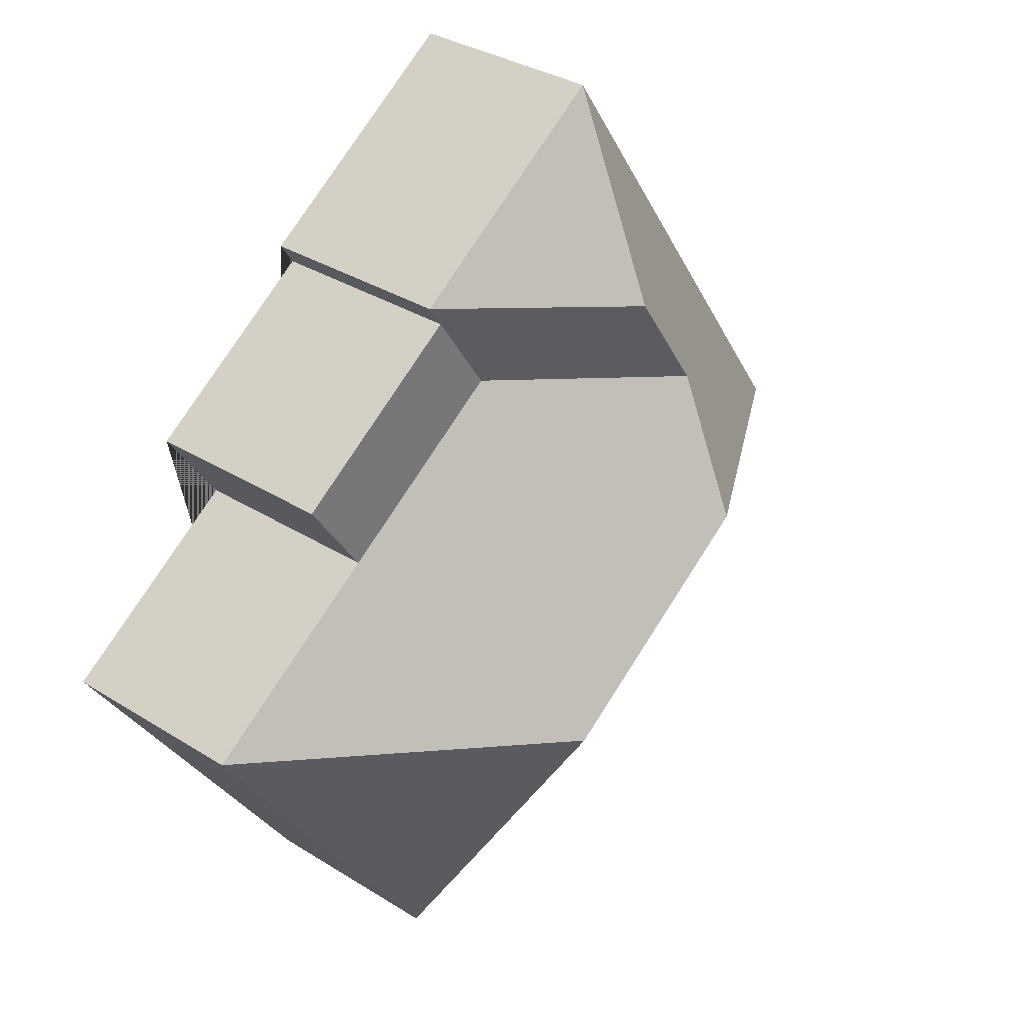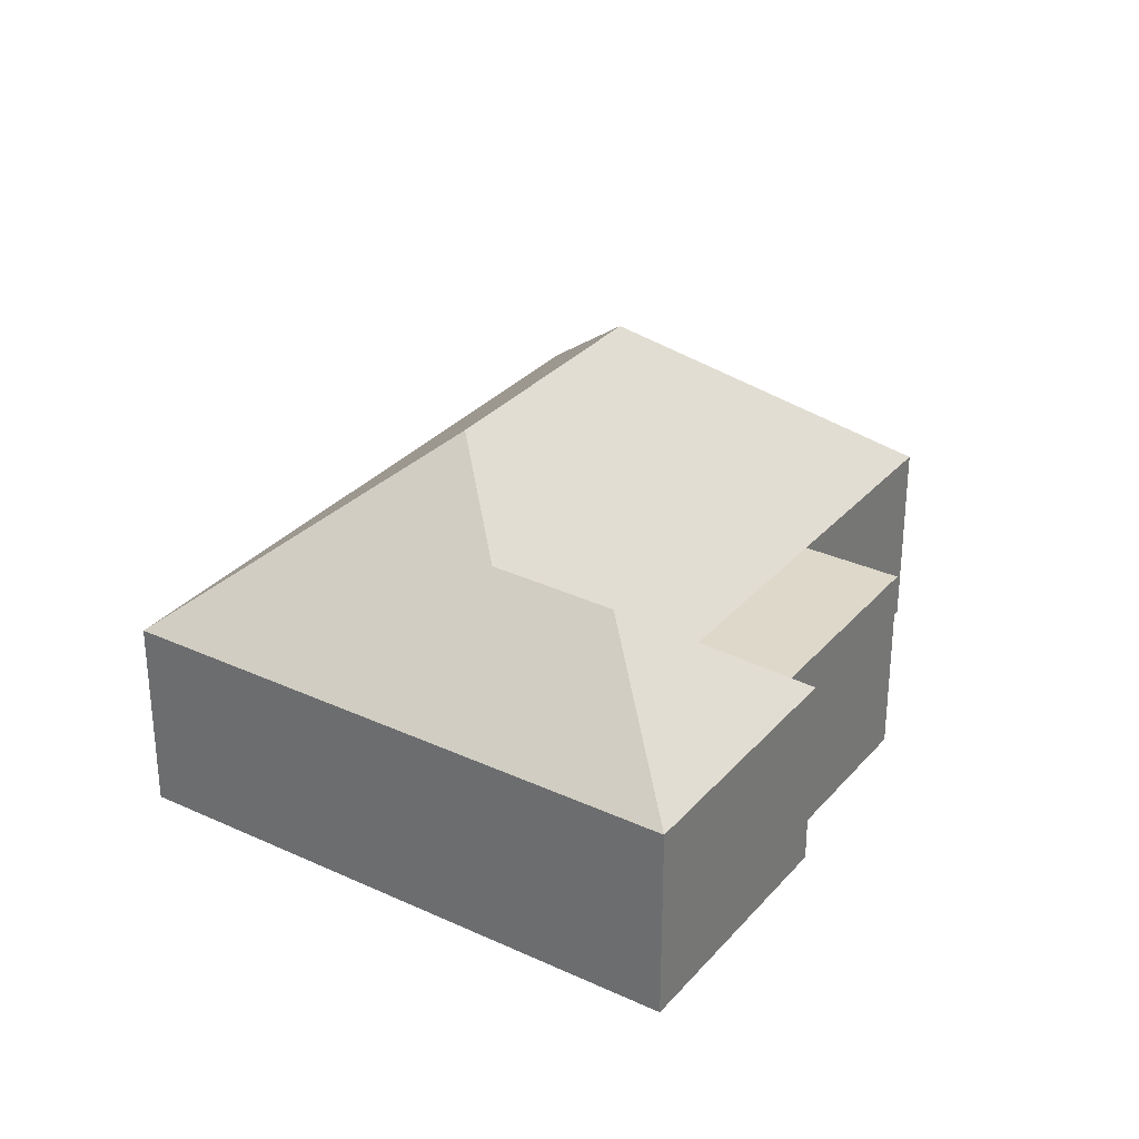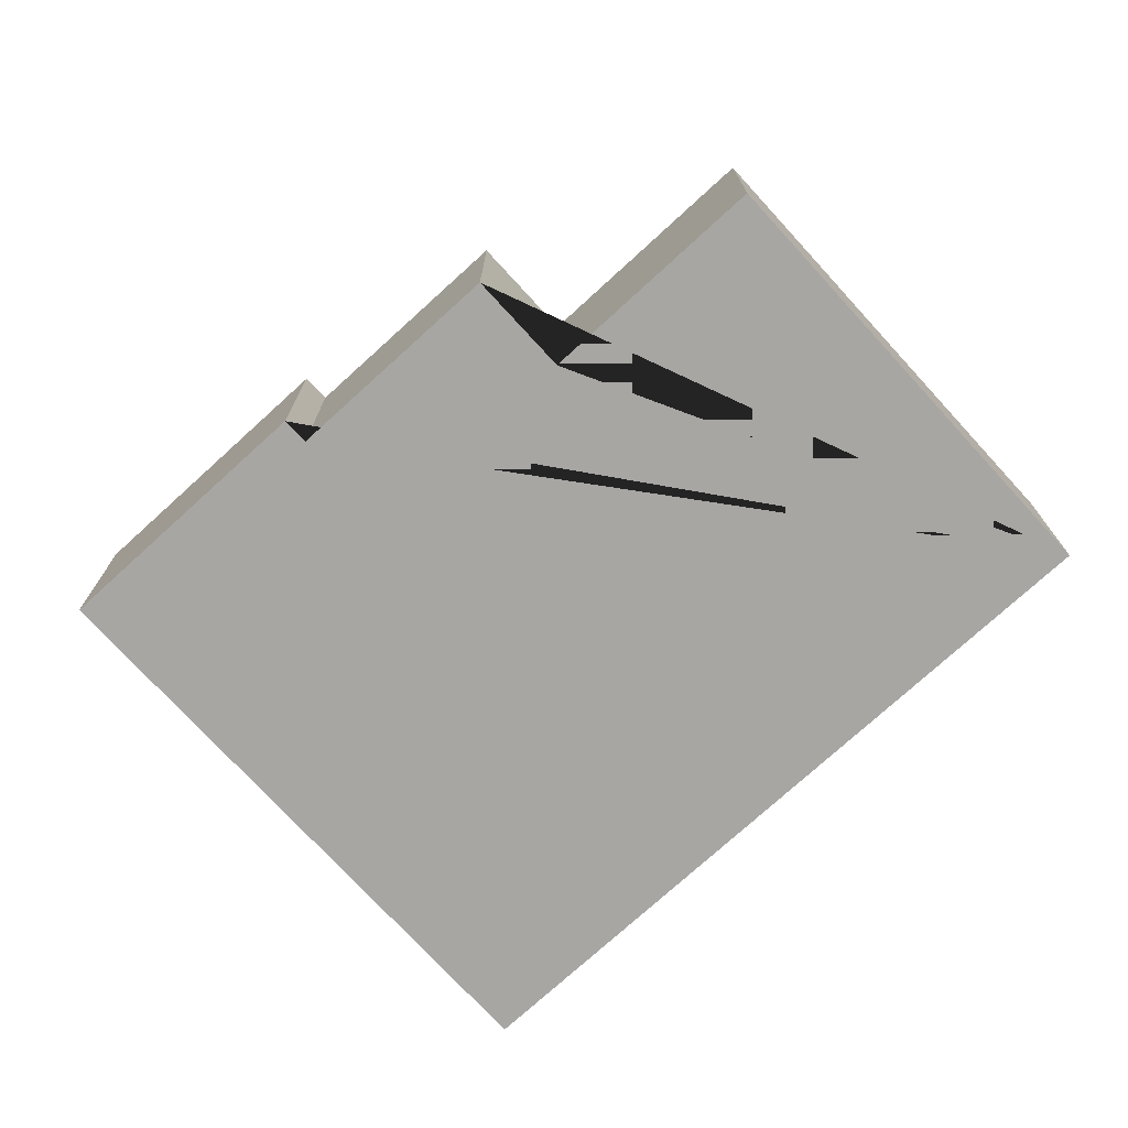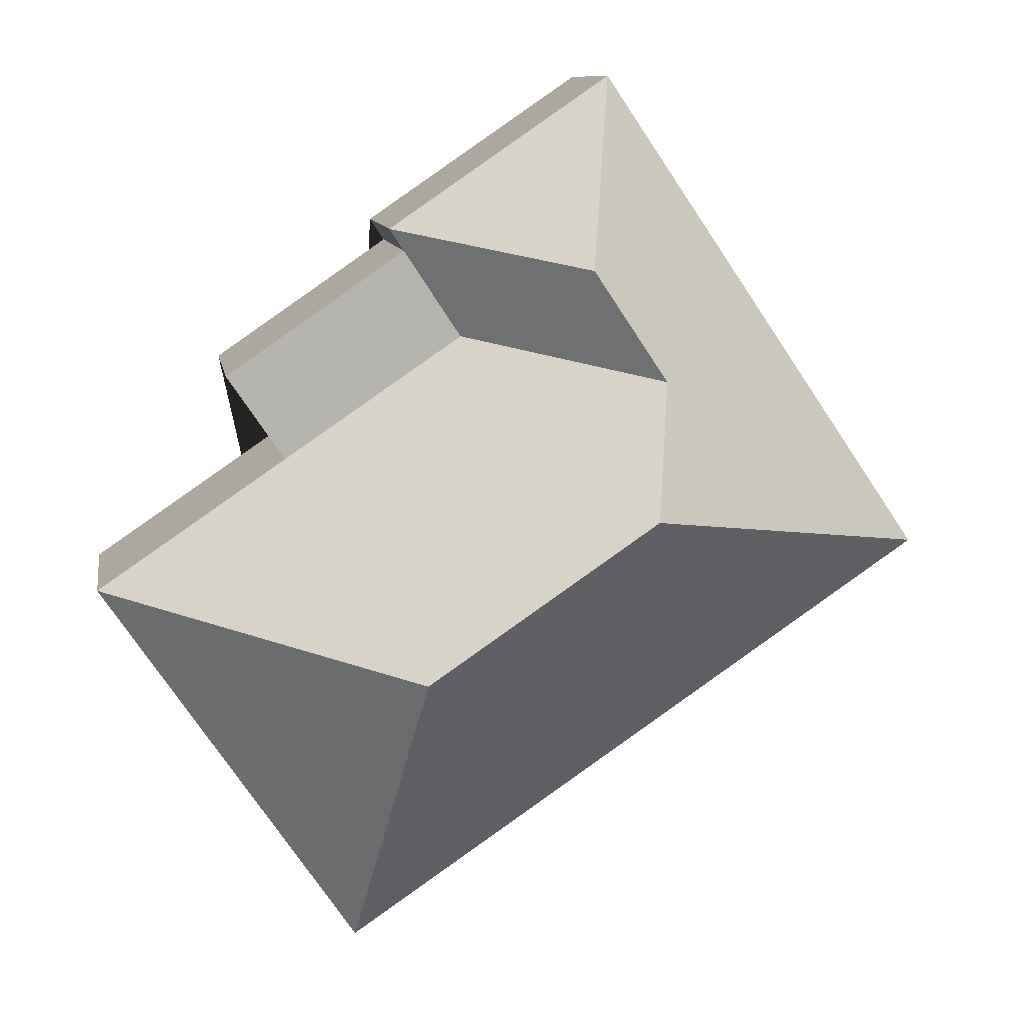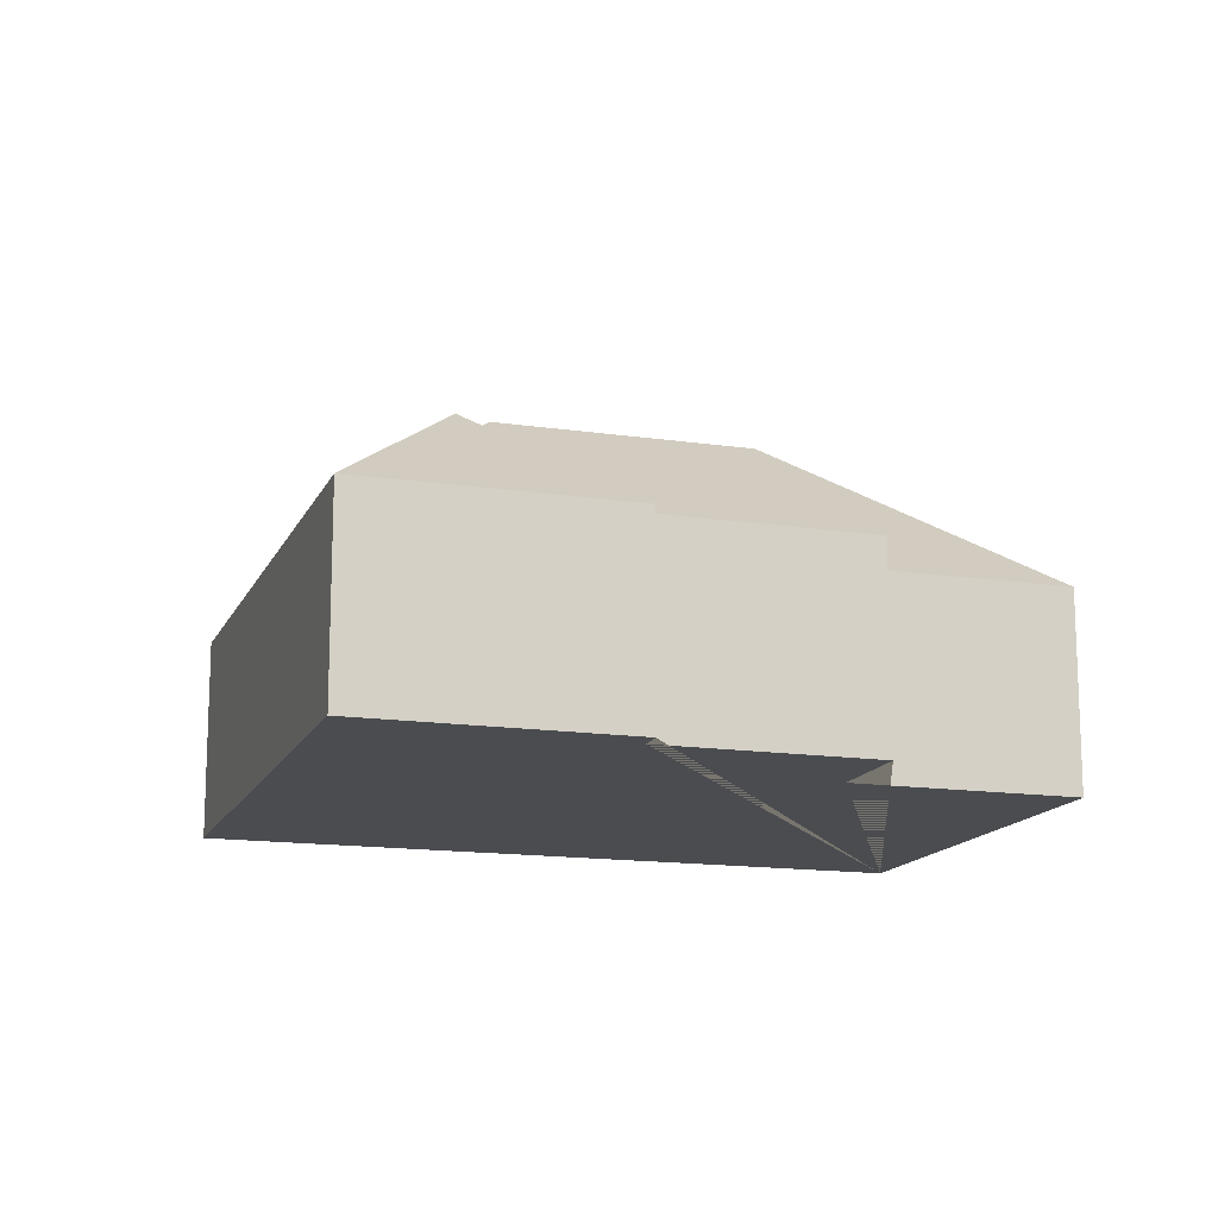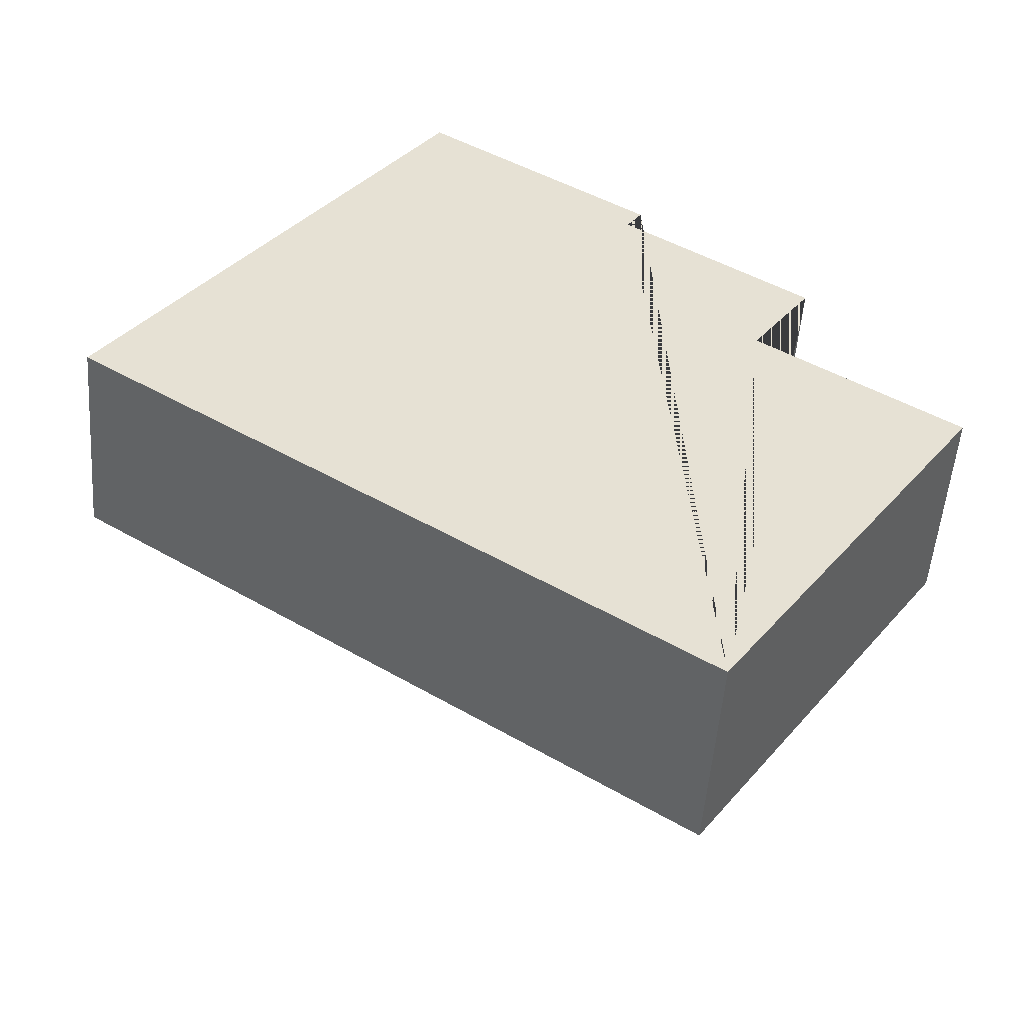
<metadata>
{"format":"obj","ext":"obj","renderer":"f3d","projection":"perspective","resolution":1024,"background":"white","views":[{"elev":33.5,"azim":130.6,"up":"+Z"},{"elev":31.0,"azim":-22.4,"up":"+Y"},{"elev":-74.3,"azim":76.7,"up":"+Y"},{"elev":9.9,"azim":171.0,"up":"+Z"},{"elev":-14.7,"azim":16.4,"up":"+Y"},{"elev":-51.9,"azim":-4.3,"up":"+Z"}]}
</metadata>
<code>
o CG10_500_039057_0039
v 242.8 75 -356.8
v 16.2 75 -202.6
v 221 145 -238.5
v 134.9 144.9 -180
v 126.3 116.8 -131.3
v 154.4 116.5 -89.29
v 199.1 75 -117
v 340.8 75 -213.1
v 267.7 75 -163.6
v 220.9 75 -83.82
v 289.8 75 -131
v 226.4 75 -75.35
v 141.7 75 -17.55
v 242.8 0 -356.8
v 16.2 0 -202.6
v 141.7 0 -17.55
v 226.4 0 -75.35
v 220.9 0 -83.82
v 289.8 0 -131
v 267.7 0 -163.6
v 340.8 0 -213.1
f 7 9 11 10
f 5 4 3 8 9 7
f 2 4 5 6 13
f 12 10 7 5 6
f 13 12 6
f 3 8 1
f 2 1 3 4
f 14 15 16 17 18 19 20 21
f 1 14 15 2
f 2 15 16 13
f 13 16 17 12
f 12 17 18 10
f 10 18 19 11
f 11 19 20 9
f 9 20 21 8
f 8 21 14 1

</code>
